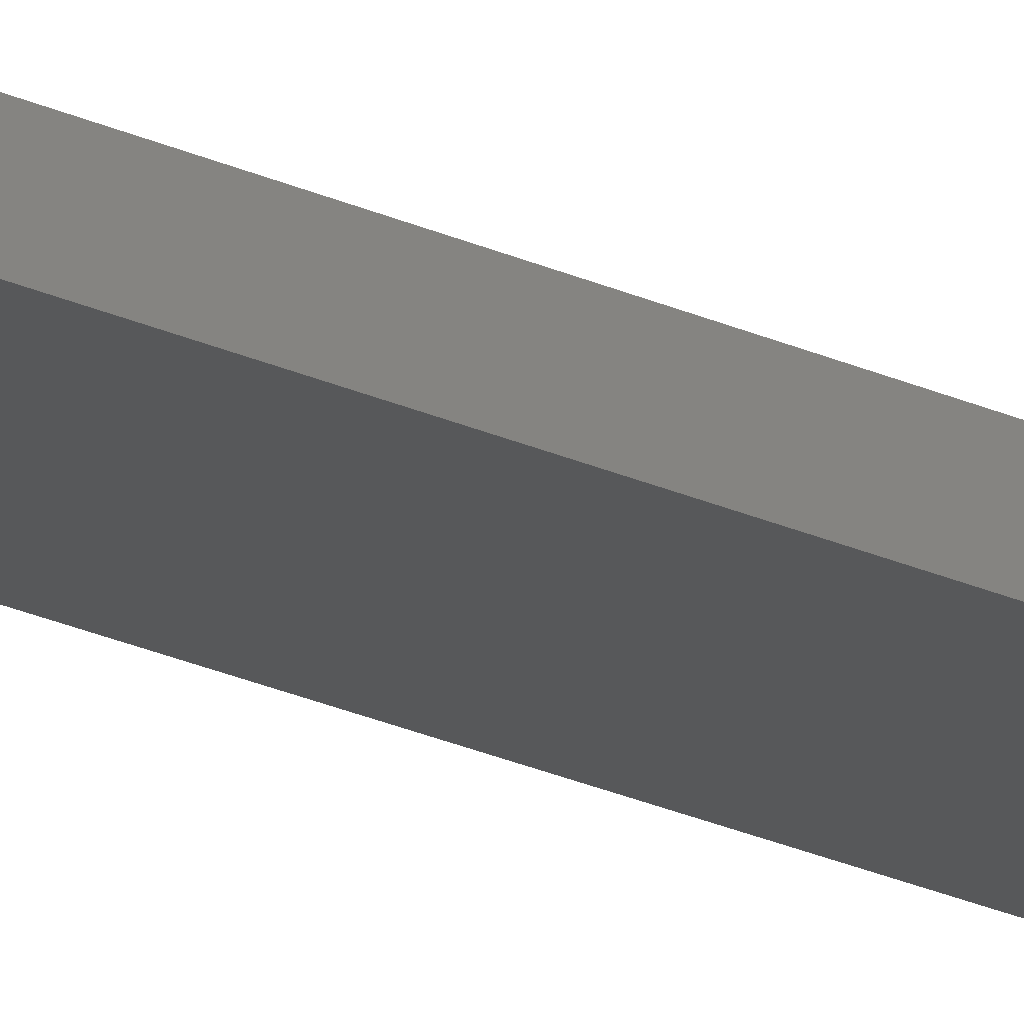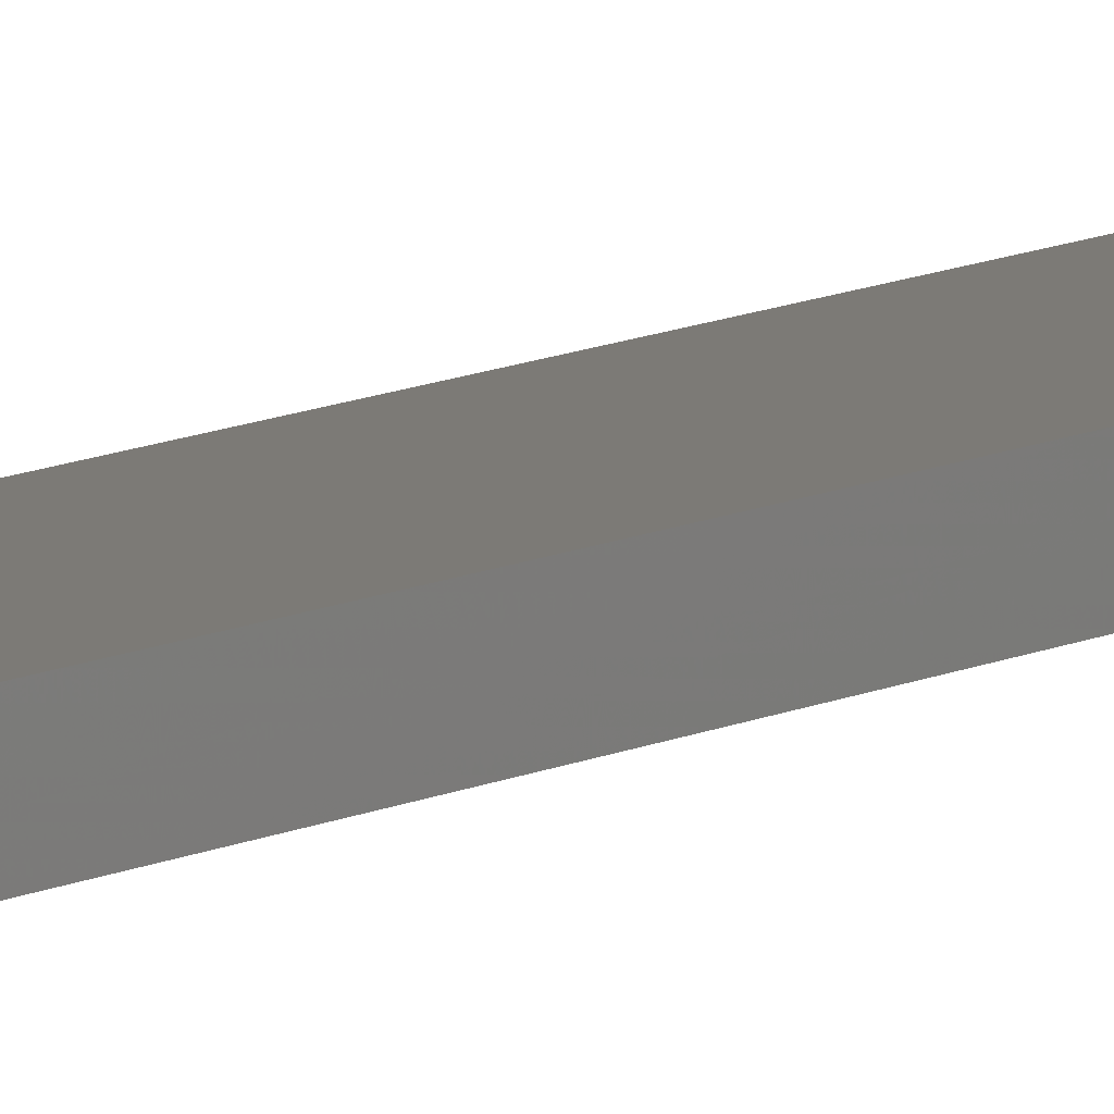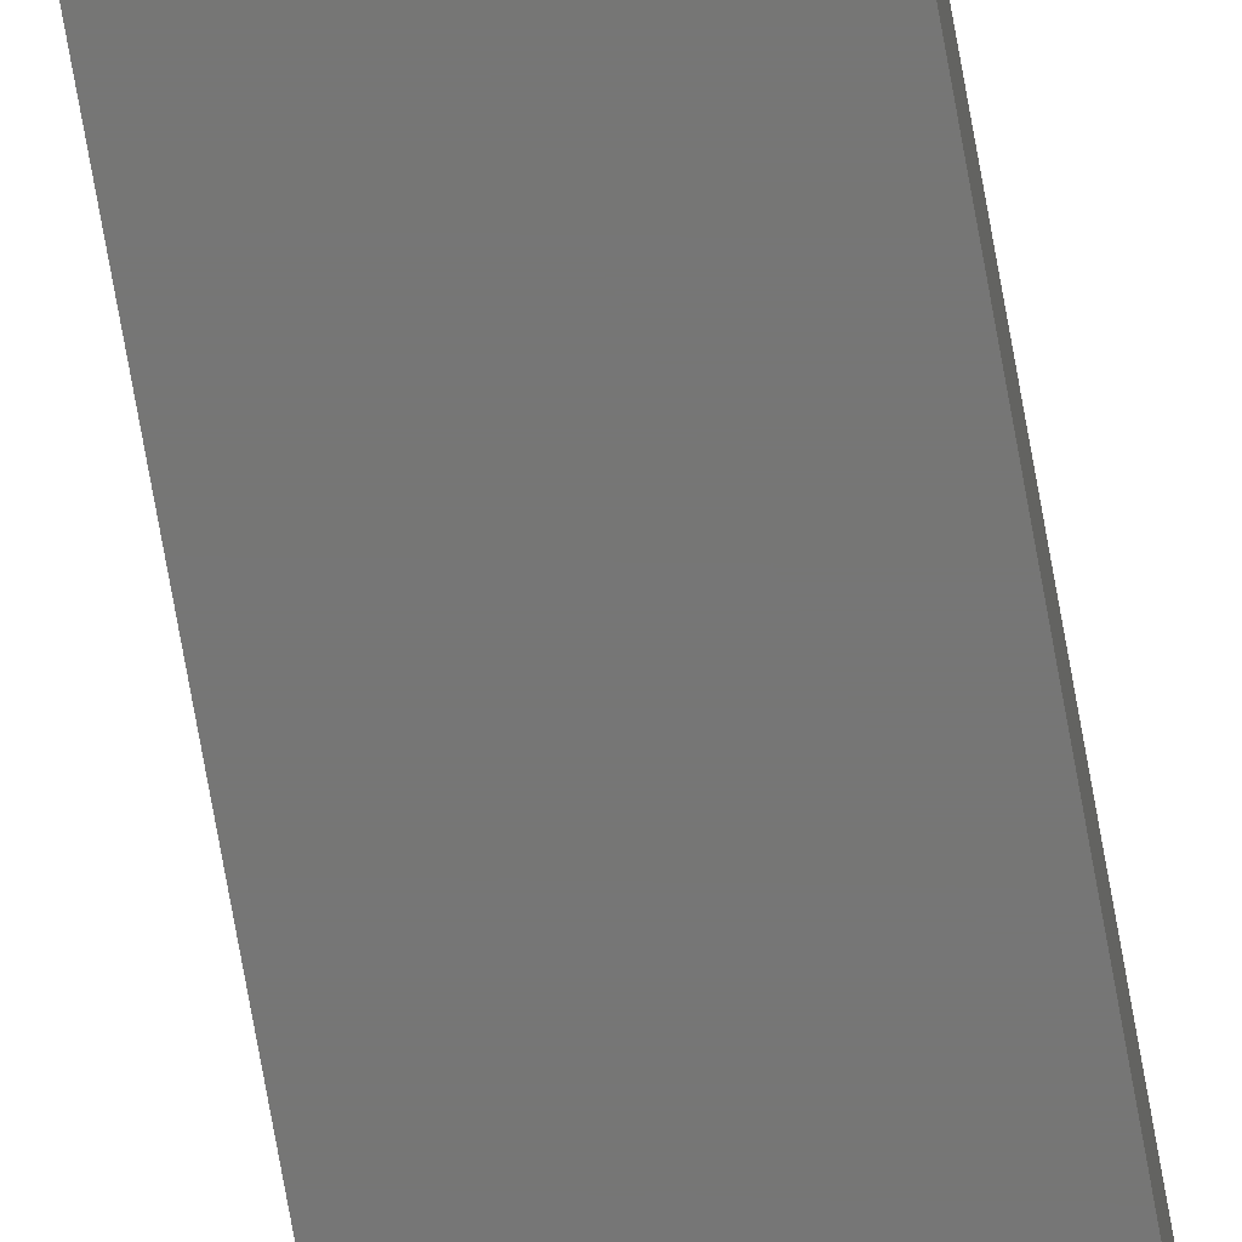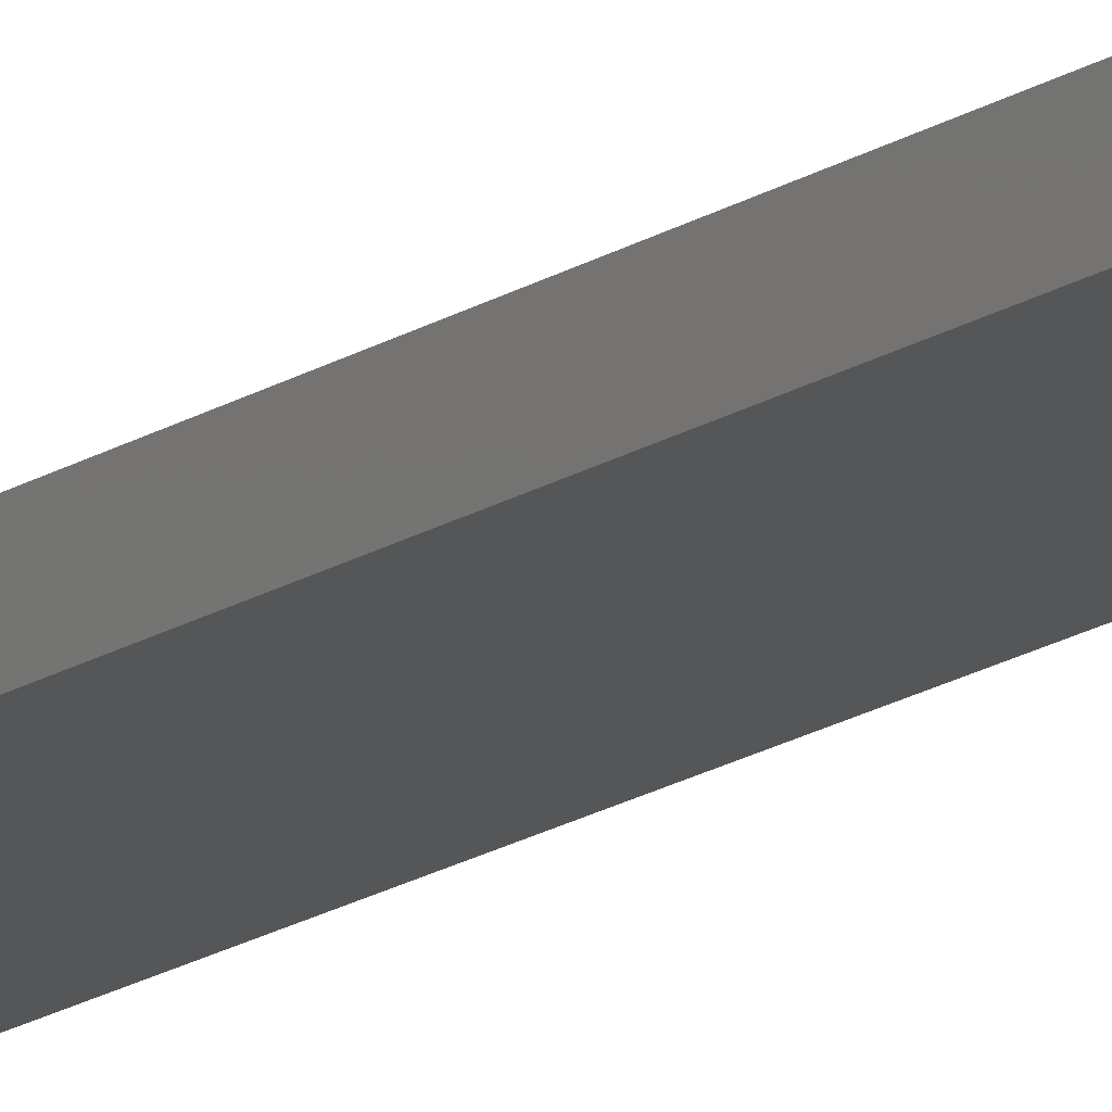
<metadata>
{"format":"stl","ext":"stl","renderer":"f3d","projection":"perspective","resolution":1024,"background":"white","views":[{"elev":-19.5,"azim":-133.2,"up":"+Z"},{"elev":7.5,"azim":29.6,"up":"+Z"},{"elev":-68.7,"azim":-170.2,"up":"+Z"},{"elev":-14.5,"azim":146.7,"up":"+Z"}]}
</metadata>
<code>
# stl→obj: 10 verts, 16 faces
v -0.08594 0 -0.03125
v -0.08594 5.341e-19 -0.0227
v -0.07031 8.674e-19 -0.03125
v -0.07031 1.401e-18 -0.0227
v -0.08594 -0.75 -0.0227
v -0.05469 -0.75 -0.0227
v -0.05469 -0.03125 -0.0227
v -0.05469 -0.03125 -0.03125
v -0.05469 -0.75 -0.03125
v -0.08594 -0.75 -0.03125
f 1 2 3
f 3 2 4
f 5 6 2
f 2 6 7
f 2 7 4
f 8 7 9
f 9 7 6
f 9 10 8
f 8 10 1
f 8 1 3
f 3 4 8
f 8 4 7
f 10 9 5
f 5 9 6
f 2 1 5
f 5 1 10

</code>
